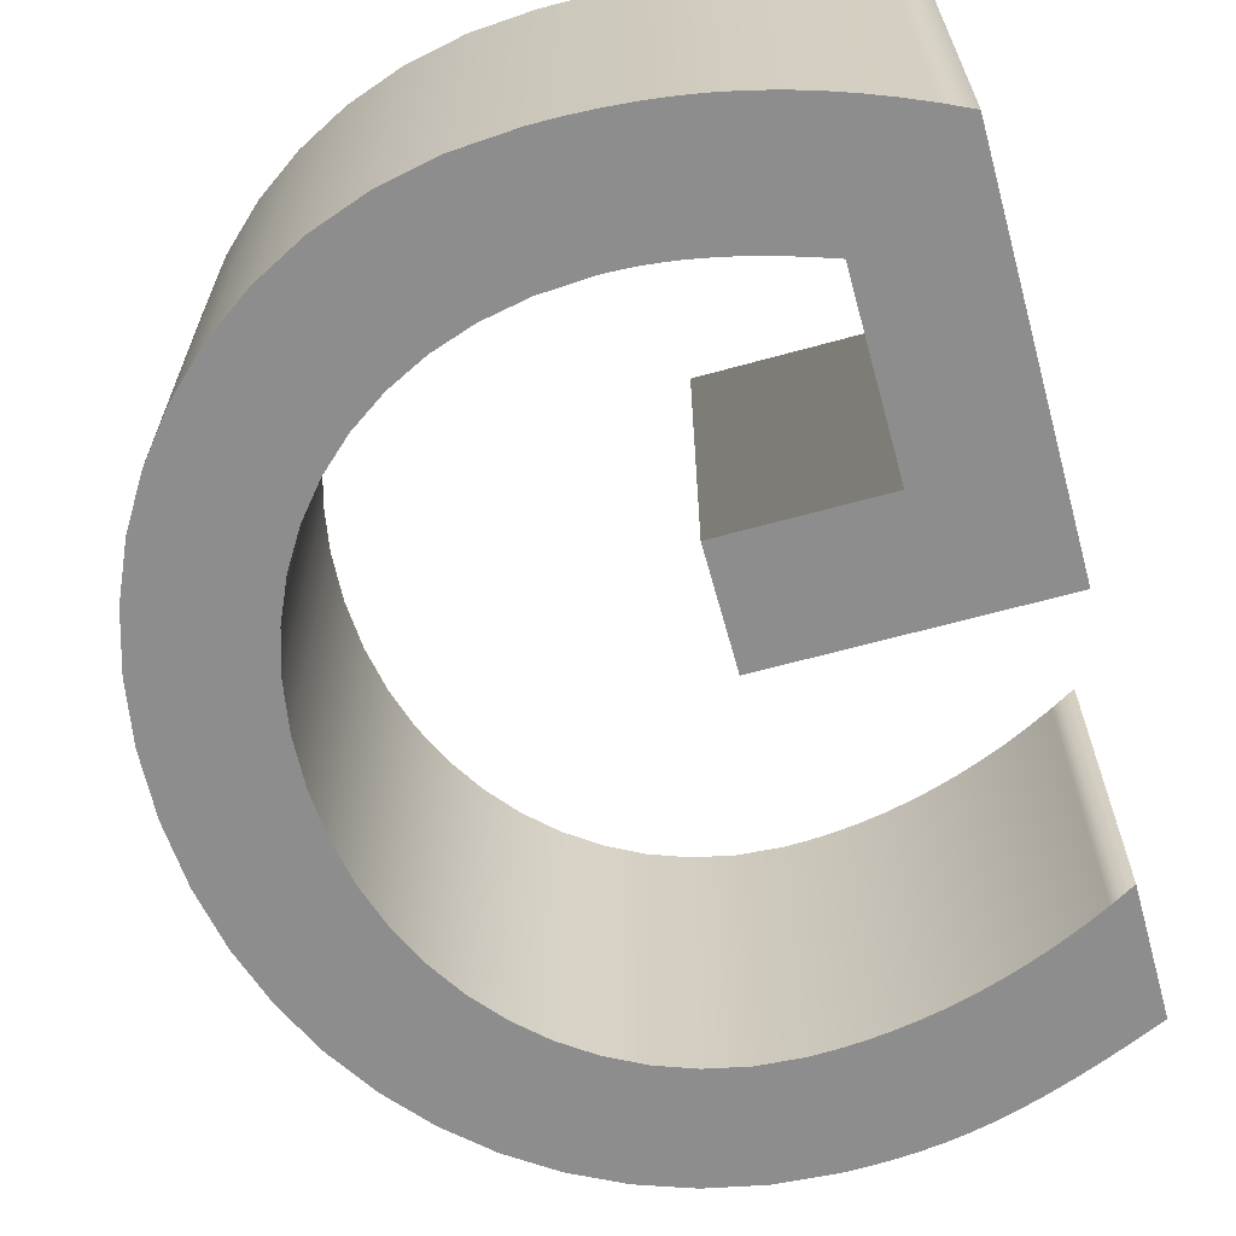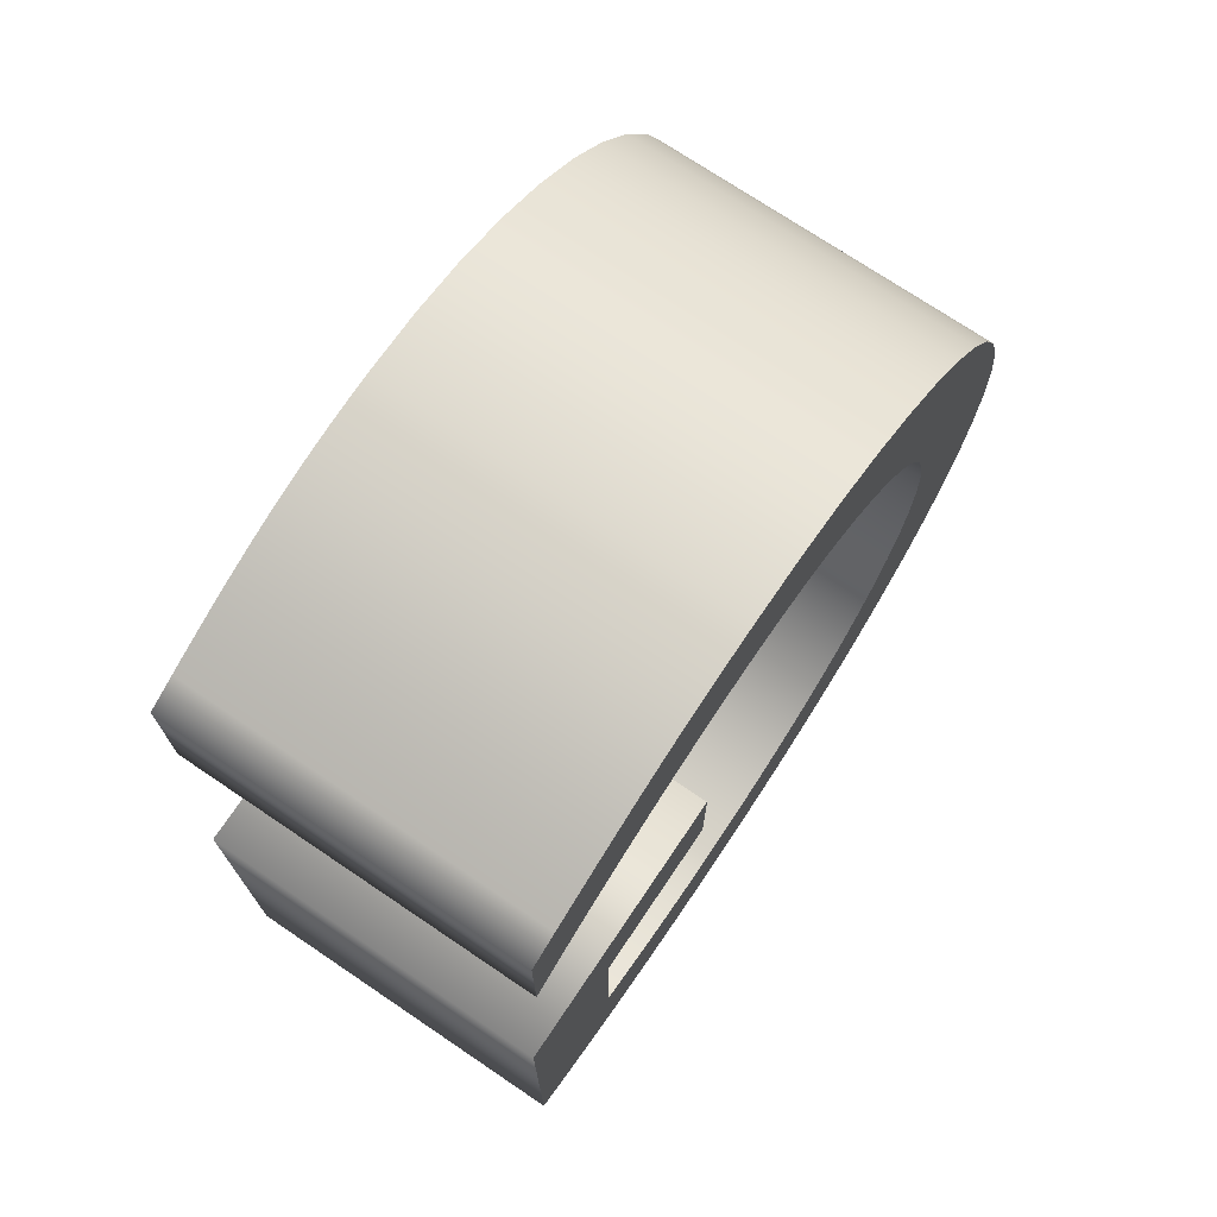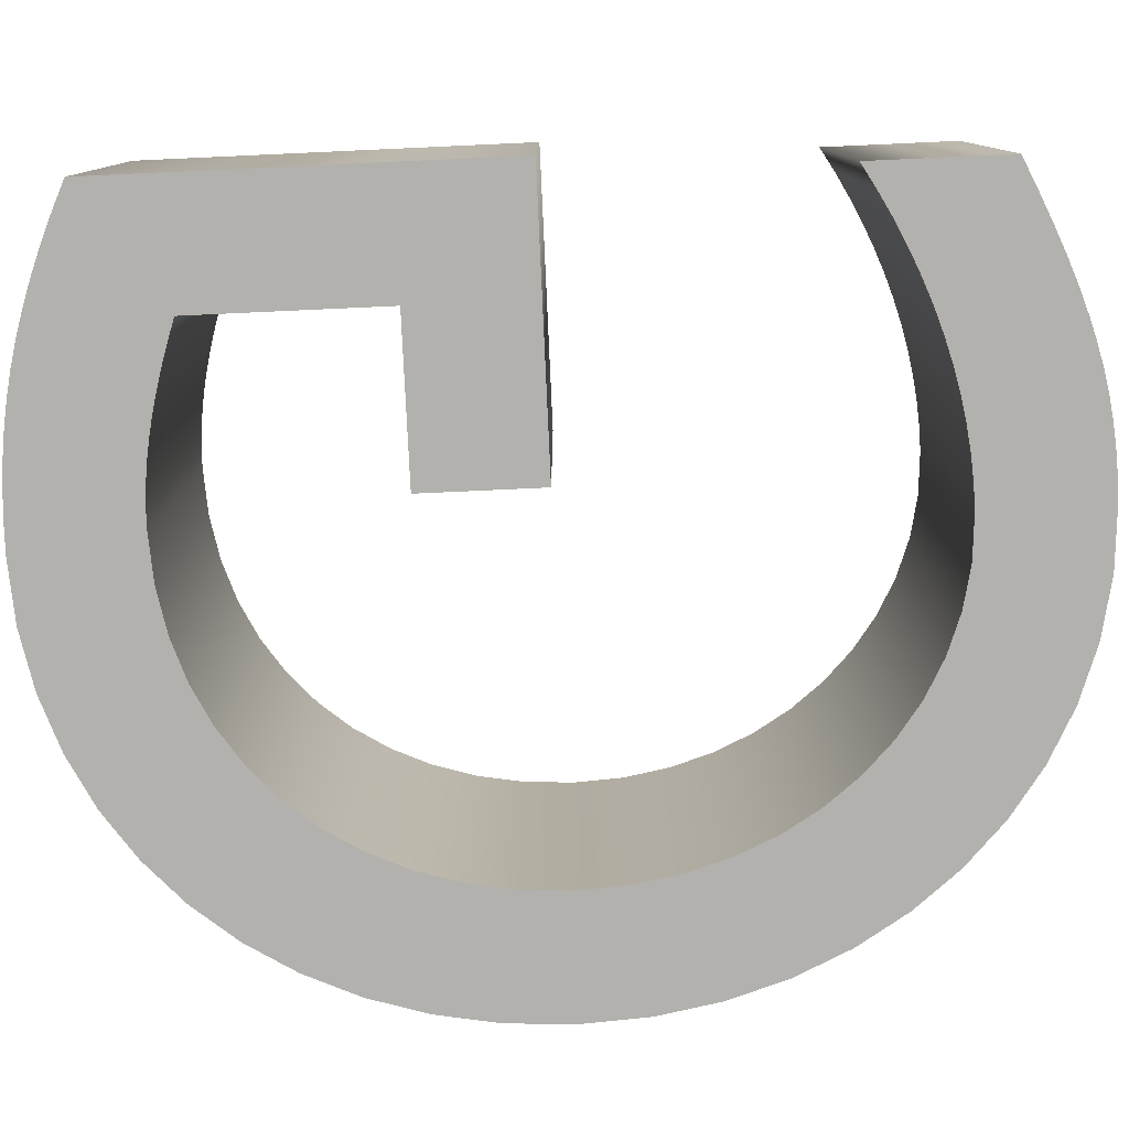
<metadata>
{"format":"obj","ext":"obj","renderer":"f3d","projection":"perspective","resolution":1024,"background":"white","views":[{"elev":-64.7,"azim":15.5,"up":"+Z"},{"elev":73.2,"azim":124.0,"up":"+Y"},{"elev":-79.2,"azim":92.6,"up":"+Z"}]}
</metadata>
<code>
o テキスト
v 0.1855 -0.3425 0.13
v 0.1659 -0.351 0.13
v 0.1466 -0.3586 0.13
v 0.1276 -0.3653 0.13
v 0.1088 -0.3711 0.13
v 0.09005 -0.376 0.13
v 0.07121 -0.3801 0.13
v 0.05217 -0.3834 0.13
v 0.03282 -0.3859 0.13
v 0.01303 -0.3876 0.13
v -0.007299 -0.3887 0.13
v -0.0283 -0.389 0.13
v -0.07424 -0.386 0.13
v -0.1178 -0.3773 0.13
v -0.1587 -0.3631 0.13
v -0.1966 -0.3437 0.13
v -0.2312 -0.3196 0.13
v -0.2622 -0.291 0.13
v -0.2893 -0.2582 0.13
v -0.3121 -0.2216 0.13
v -0.3304 -0.1814 0.13
v -0.3439 -0.1381 0.13
v -0.3522 -0.09182 0.13
v -0.355 -0.043 0.13
v -0.3521 0.006189 0.13
v -0.3436 0.05301 0.13
v -0.3299 0.09711 0.13
v -0.3112 0.1381 0.13
v -0.288 0.1757 0.13
v -0.2605 0.2094 0.13
v -0.2291 0.2389 0.13
v -0.1942 0.2639 0.13
v -0.156 0.284 0.13
v -0.115 0.2987 0.13
v -0.07141 0.3079 0.13
v -0.0256 0.311 0.13
v -0.008011 0.3107 0.13
v 0.008913 0.3098 0.13
v 0.02541 0.3083 0.13
v 0.0417 0.306 0.13
v 0.05803 0.3029 0.13
v 0.07464 0.2989 0.13
v 0.09175 0.294 0.13
v 0.1096 0.288 0.13
v 0.1284 0.281 0.13
v 0.1485 0.2729 0.13
v 0.1699 0.2636 0.13
v 0.1931 0.253 0.13
v 0.1931 0.154 0.13
v 0.175 0.1646 0.13
v 0.1569 0.1742 0.13
v 0.1386 0.183 0.13
v 0.1203 0.1909 0.13
v 0.102 0.1979 0.13
v 0.08353 0.204 0.13
v 0.06506 0.2092 0.13
v 0.04657 0.2134 0.13
v 0.02806 0.2167 0.13
v 0.009558 0.2191 0.13
v -0.008933 0.2205 0.13
v -0.0274 0.221 0.13
v -0.06004 0.2187 0.13
v -0.09118 0.2119 0.13
v -0.1206 0.201 0.13
v -0.148 0.1862 0.13
v -0.1731 0.1678 0.13
v -0.1957 0.146 0.13
v -0.2155 0.1211 0.13
v -0.2323 0.09344 0.13
v -0.2458 0.06322 0.13
v -0.2558 0.03072 0.13
v -0.262 -0.003774 0.13
v -0.2641 -0.04 0.13
v -0.262 -0.07703 0.13
v -0.2558 -0.112 0.13
v -0.2458 -0.1446 0.13
v -0.2321 -0.1747 0.13
v -0.215 -0.2021 0.13
v -0.1946 -0.2265 0.13
v -0.1712 -0.2478 0.13
v -0.1449 -0.2656 0.13
v -0.116 -0.2799 0.13
v -0.08472 -0.2904 0.13
v -0.05122 -0.2968 0.13
v -0.0157 -0.299 0.13
v -0.003867 -0.2988 0.13
v 0.007792 -0.298 0.13
v 0.01929 -0.2969 0.13
v 0.03063 -0.2953 0.13
v 0.04184 -0.2934 0.13
v 0.05292 -0.2911 0.13
v 0.0639 -0.2885 0.13
v 0.07477 -0.2857 0.13
v 0.08555 -0.2825 0.13
v 0.09626 -0.2792 0.13
v 0.1069 -0.2757 0.13
v 0.1175 -0.272 0.13
v 0.1175 -0.132 0.13
v -0.0004 -0.132 0.13
v -0.0004 -0.044 0.13
v 0.2057 -0.044 0.13
v 0.2057 -0.333 0.13
v 0.1855 -0.3425 -0.13
v 0.1659 -0.351 -0.13
v 0.1466 -0.3586 -0.13
v 0.1276 -0.3653 -0.13
v 0.1088 -0.3711 -0.13
v 0.09005 -0.376 -0.13
v 0.07121 -0.3801 -0.13
v 0.05217 -0.3834 -0.13
v 0.03282 -0.3859 -0.13
v 0.01303 -0.3876 -0.13
v -0.007299 -0.3887 -0.13
v -0.0283 -0.389 -0.13
v -0.07424 -0.386 -0.13
v -0.1178 -0.3773 -0.13
v -0.1587 -0.3631 -0.13
v -0.1966 -0.3437 -0.13
v -0.2312 -0.3196 -0.13
v -0.2622 -0.291 -0.13
v -0.2893 -0.2582 -0.13
v -0.3121 -0.2216 -0.13
v -0.3304 -0.1814 -0.13
v -0.3439 -0.1381 -0.13
v -0.3522 -0.09182 -0.13
v -0.355 -0.043 -0.13
v -0.3521 0.006189 -0.13
v -0.3436 0.05301 -0.13
v -0.3299 0.09711 -0.13
v -0.3112 0.1381 -0.13
v -0.288 0.1757 -0.13
v -0.2605 0.2094 -0.13
v -0.2291 0.2389 -0.13
v -0.1942 0.2639 -0.13
v -0.156 0.284 -0.13
v -0.115 0.2987 -0.13
v -0.07141 0.3079 -0.13
v -0.0256 0.311 -0.13
v -0.008011 0.3107 -0.13
v 0.008913 0.3098 -0.13
v 0.02541 0.3083 -0.13
v 0.0417 0.306 -0.13
v 0.05803 0.3029 -0.13
v 0.07464 0.2989 -0.13
v 0.09175 0.294 -0.13
v 0.1096 0.288 -0.13
v 0.1284 0.281 -0.13
v 0.1485 0.2729 -0.13
v 0.1699 0.2636 -0.13
v 0.1931 0.253 -0.13
v 0.1931 0.154 -0.13
v 0.175 0.1646 -0.13
v 0.1569 0.1742 -0.13
v 0.1386 0.183 -0.13
v 0.1203 0.1909 -0.13
v 0.102 0.1979 -0.13
v 0.08353 0.204 -0.13
v 0.06506 0.2092 -0.13
v 0.04657 0.2134 -0.13
v 0.02806 0.2167 -0.13
v 0.009558 0.2191 -0.13
v -0.008933 0.2205 -0.13
v -0.0274 0.221 -0.13
v -0.06004 0.2187 -0.13
v -0.09118 0.2119 -0.13
v -0.1206 0.201 -0.13
v -0.148 0.1862 -0.13
v -0.1731 0.1678 -0.13
v -0.1957 0.146 -0.13
v -0.2155 0.1211 -0.13
v -0.2323 0.09344 -0.13
v -0.2458 0.06322 -0.13
v -0.2558 0.03072 -0.13
v -0.262 -0.003774 -0.13
v -0.2641 -0.04 -0.13
v -0.262 -0.07703 -0.13
v -0.2558 -0.112 -0.13
v -0.2458 -0.1446 -0.13
v -0.2321 -0.1747 -0.13
v -0.215 -0.2021 -0.13
v -0.1946 -0.2265 -0.13
v -0.1712 -0.2478 -0.13
v -0.1449 -0.2656 -0.13
v -0.116 -0.2799 -0.13
v -0.08472 -0.2904 -0.13
v -0.05122 -0.2968 -0.13
v -0.0157 -0.299 -0.13
v -0.003867 -0.2988 -0.13
v 0.007792 -0.298 -0.13
v 0.01929 -0.2969 -0.13
v 0.03063 -0.2953 -0.13
v 0.04184 -0.2934 -0.13
v 0.05292 -0.2911 -0.13
v 0.0639 -0.2885 -0.13
v 0.07477 -0.2857 -0.13
v 0.08555 -0.2825 -0.13
v 0.09626 -0.2792 -0.13
v 0.1069 -0.2757 -0.13
v 0.1175 -0.272 -0.13
v 0.1175 -0.132 -0.13
v -0.0004 -0.132 -0.13
v -0.0004 -0.044 -0.13
v 0.2057 -0.044 -0.13
v 0.2057 -0.333 -0.13
v 0.1855 -0.3425 -0.13
v 0.1855 -0.3425 0.13
v 0.1659 -0.351 -0.13
v 0.1659 -0.351 0.13
v 0.1466 -0.3586 -0.13
v 0.1466 -0.3586 0.13
v 0.1276 -0.3653 -0.13
v 0.1276 -0.3653 0.13
v 0.1088 -0.3711 -0.13
v 0.1088 -0.3711 0.13
v 0.09005 -0.376 -0.13
v 0.09005 -0.376 0.13
v 0.07121 -0.3801 -0.13
v 0.07121 -0.3801 0.13
v 0.05217 -0.3834 -0.13
v 0.05217 -0.3834 0.13
v 0.03282 -0.3859 -0.13
v 0.03282 -0.3859 0.13
v 0.01303 -0.3876 -0.13
v 0.01303 -0.3876 0.13
v -0.007299 -0.3887 -0.13
v -0.007299 -0.3887 0.13
v -0.0283 -0.389 -0.13
v -0.0283 -0.389 0.13
v -0.07424 -0.386 -0.13
v -0.07424 -0.386 0.13
v -0.1178 -0.3773 -0.13
v -0.1178 -0.3773 0.13
v -0.1587 -0.3631 -0.13
v -0.1587 -0.3631 0.13
v -0.1966 -0.3437 -0.13
v -0.1966 -0.3437 0.13
v -0.2312 -0.3196 -0.13
v -0.2312 -0.3196 0.13
v -0.2622 -0.291 -0.13
v -0.2622 -0.291 0.13
v -0.2893 -0.2582 -0.13
v -0.2893 -0.2582 0.13
v -0.3121 -0.2216 -0.13
v -0.3121 -0.2216 0.13
v -0.3304 -0.1814 -0.13
v -0.3304 -0.1814 0.13
v -0.3439 -0.1381 -0.13
v -0.3439 -0.1381 0.13
v -0.3522 -0.09182 -0.13
v -0.3522 -0.09182 0.13
v -0.355 -0.043 -0.13
v -0.355 -0.043 0.13
v -0.3521 0.006189 -0.13
v -0.3521 0.006189 0.13
v -0.3436 0.05301 -0.13
v -0.3436 0.05301 0.13
v -0.3299 0.09711 -0.13
v -0.3299 0.09711 0.13
v -0.3112 0.1381 -0.13
v -0.3112 0.1381 0.13
v -0.288 0.1757 -0.13
v -0.288 0.1757 0.13
v -0.2605 0.2094 -0.13
v -0.2605 0.2094 0.13
v -0.2291 0.2389 -0.13
v -0.2291 0.2389 0.13
v -0.1942 0.2639 -0.13
v -0.1942 0.2639 0.13
v -0.156 0.284 -0.13
v -0.156 0.284 0.13
v -0.115 0.2987 -0.13
v -0.115 0.2987 0.13
v -0.07141 0.3079 -0.13
v -0.07141 0.3079 0.13
v -0.0256 0.311 -0.13
v -0.0256 0.311 0.13
v -0.008011 0.3107 -0.13
v -0.008011 0.3107 0.13
v 0.008913 0.3098 -0.13
v 0.008913 0.3098 0.13
v 0.02541 0.3083 -0.13
v 0.02541 0.3083 0.13
v 0.0417 0.306 -0.13
v 0.0417 0.306 0.13
v 0.05803 0.3029 -0.13
v 0.05803 0.3029 0.13
v 0.07464 0.2989 -0.13
v 0.07464 0.2989 0.13
v 0.09175 0.294 -0.13
v 0.09175 0.294 0.13
v 0.1096 0.288 -0.13
v 0.1096 0.288 0.13
v 0.1284 0.281 -0.13
v 0.1284 0.281 0.13
v 0.1485 0.2729 -0.13
v 0.1485 0.2729 0.13
v 0.1699 0.2636 -0.13
v 0.1699 0.2636 0.13
v 0.1931 0.253 -0.13
v 0.1931 0.253 0.13
v 0.1931 0.154 -0.13
v 0.1931 0.154 0.13
v 0.175 0.1646 -0.13
v 0.175 0.1646 0.13
v 0.1569 0.1742 -0.13
v 0.1569 0.1742 0.13
v 0.1386 0.183 -0.13
v 0.1386 0.183 0.13
v 0.1203 0.1909 -0.13
v 0.1203 0.1909 0.13
v 0.102 0.1979 -0.13
v 0.102 0.1979 0.13
v 0.08353 0.204 -0.13
v 0.08353 0.204 0.13
v 0.06506 0.2092 -0.13
v 0.06506 0.2092 0.13
v 0.04657 0.2134 -0.13
v 0.04657 0.2134 0.13
v 0.02806 0.2167 -0.13
v 0.02806 0.2167 0.13
v 0.009558 0.2191 -0.13
v 0.009558 0.2191 0.13
v -0.008933 0.2205 -0.13
v -0.008933 0.2205 0.13
v -0.0274 0.221 -0.13
v -0.0274 0.221 0.13
v -0.06004 0.2187 -0.13
v -0.06004 0.2187 0.13
v -0.09118 0.2119 -0.13
v -0.09118 0.2119 0.13
v -0.1206 0.201 -0.13
v -0.1206 0.201 0.13
v -0.148 0.1862 -0.13
v -0.148 0.1862 0.13
v -0.1731 0.1678 -0.13
v -0.1731 0.1678 0.13
v -0.1957 0.146 -0.13
v -0.1957 0.146 0.13
v -0.2155 0.1211 -0.13
v -0.2155 0.1211 0.13
v -0.2323 0.09344 -0.13
v -0.2323 0.09344 0.13
v -0.2458 0.06322 -0.13
v -0.2458 0.06322 0.13
v -0.2558 0.03072 -0.13
v -0.2558 0.03072 0.13
v -0.262 -0.003774 -0.13
v -0.262 -0.003774 0.13
v -0.2641 -0.04 -0.13
v -0.2641 -0.04 0.13
v -0.262 -0.07703 -0.13
v -0.262 -0.07703 0.13
v -0.2558 -0.112 -0.13
v -0.2558 -0.112 0.13
v -0.2458 -0.1446 -0.13
v -0.2458 -0.1446 0.13
v -0.2321 -0.1747 -0.13
v -0.2321 -0.1747 0.13
v -0.215 -0.2021 -0.13
v -0.215 -0.2021 0.13
v -0.1946 -0.2265 -0.13
v -0.1946 -0.2265 0.13
v -0.1712 -0.2478 -0.13
v -0.1712 -0.2478 0.13
v -0.1449 -0.2656 -0.13
v -0.1449 -0.2656 0.13
v -0.116 -0.2799 -0.13
v -0.116 -0.2799 0.13
v -0.08472 -0.2904 -0.13
v -0.08472 -0.2904 0.13
v -0.05122 -0.2968 -0.13
v -0.05122 -0.2968 0.13
v -0.0157 -0.299 -0.13
v -0.0157 -0.299 0.13
v -0.003867 -0.2988 -0.13
v -0.003867 -0.2988 0.13
v 0.007792 -0.298 -0.13
v 0.007792 -0.298 0.13
v 0.01929 -0.2969 -0.13
v 0.01929 -0.2969 0.13
v 0.03063 -0.2953 -0.13
v 0.03063 -0.2953 0.13
v 0.04184 -0.2934 -0.13
v 0.04184 -0.2934 0.13
v 0.05292 -0.2911 -0.13
v 0.05292 -0.2911 0.13
v 0.0639 -0.2885 -0.13
v 0.0639 -0.2885 0.13
v 0.07477 -0.2857 -0.13
v 0.07477 -0.2857 0.13
v 0.08555 -0.2825 -0.13
v 0.08555 -0.2825 0.13
v 0.09626 -0.2792 -0.13
v 0.09626 -0.2792 0.13
v 0.1069 -0.2757 -0.13
v 0.1069 -0.2757 0.13
v 0.1175 -0.272 -0.13
v 0.1175 -0.272 0.13
v 0.1175 -0.132 -0.13
v 0.1175 -0.132 0.13
v -0.0004 -0.132 -0.13
v -0.0004 -0.132 0.13
v -0.0004 -0.044 -0.13
v -0.0004 -0.044 0.13
v 0.2057 -0.044 -0.13
v 0.2057 -0.044 0.13
v 0.2057 -0.333 -0.13
v 0.2057 -0.333 0.13
f 35 37 36
f 35 38 37
f 35 39 38
f 35 40 39
f 34 40 35
f 34 41 40
f 34 42 41
f 34 43 42
f 33 43 34
f 33 44 43
f 33 45 44
f 32 45 33
f 32 46 45
f 32 47 46
f 31 47 32
f 31 48 47
f 31 59 48
f 59 58 48
f 58 57 48
f 57 56 48
f 56 55 48
f 55 54 48
f 54 53 48
f 53 52 48
f 52 51 48
f 51 50 48
f 50 49 48
f 30 61 31
f 61 60 31
f 60 59 31
f 30 62 61
f 30 63 62
f 30 64 63
f 29 64 30
f 29 65 64
f 29 66 65
f 28 66 29
f 28 67 66
f 28 68 67
f 27 68 28
f 27 69 68
f 26 69 27
f 26 70 69
f 26 71 70
f 25 71 26
f 25 72 71
f 24 72 25
f 24 73 72
f 24 74 73
f 23 74 24
f 99 101 100
f 99 98 101
f 98 102 101
f 23 75 74
f 22 75 23
f 22 76 75
f 97 102 98
f 21 76 22
f 21 77 76
f 21 78 77
f 20 78 21
f 20 79 78
f 19 79 20
f 19 80 79
f 19 81 80
f 18 81 19
f 18 82 81
f 96 102 97
f 95 102 96
f 94 102 95
f 18 83 82
f 93 102 94
f 92 102 93
f 91 102 92
f 18 84 83
f 17 84 18
f 90 102 91
f 89 102 90
f 88 102 89
f 17 85 84
f 87 102 88
f 86 102 87
f 85 102 86
f 17 102 85
f 16 102 17
f 16 1 102
f 16 2 1
f 15 2 16
f 15 3 2
f 15 4 3
f 14 4 15
f 14 5 4
f 14 6 5
f 14 7 6
f 13 7 14
f 13 8 7
f 13 9 8
f 13 10 9
f 12 10 13
f 12 11 10
f 137 138 139
f 137 139 140
f 137 140 141
f 137 141 142
f 136 137 142
f 136 142 143
f 136 143 144
f 136 144 145
f 135 136 145
f 135 145 146
f 135 146 147
f 134 135 147
f 134 147 148
f 134 148 149
f 133 134 149
f 133 149 150
f 133 150 161
f 161 150 160
f 160 150 159
f 159 150 158
f 158 150 157
f 157 150 156
f 156 150 155
f 155 150 154
f 154 150 153
f 153 150 152
f 152 150 151
f 132 133 163
f 163 133 162
f 162 133 161
f 132 163 164
f 132 164 165
f 132 165 166
f 131 132 166
f 131 166 167
f 131 167 168
f 130 131 168
f 130 168 169
f 130 169 170
f 129 130 170
f 129 170 171
f 128 129 171
f 128 171 172
f 128 172 173
f 127 128 173
f 127 173 174
f 126 127 174
f 126 174 175
f 126 175 176
f 125 126 176
f 201 202 203
f 201 203 200
f 200 203 204
f 125 176 177
f 124 125 177
f 124 177 178
f 199 200 204
f 123 124 178
f 123 178 179
f 123 179 180
f 122 123 180
f 122 180 181
f 121 122 181
f 121 181 182
f 121 182 183
f 120 121 183
f 120 183 184
f 198 199 204
f 197 198 204
f 196 197 204
f 120 184 185
f 195 196 204
f 194 195 204
f 193 194 204
f 120 185 186
f 119 120 186
f 192 193 204
f 191 192 204
f 190 191 204
f 119 186 187
f 189 190 204
f 188 189 204
f 187 188 204
f 119 187 204
f 118 119 204
f 118 204 103
f 118 103 104
f 117 118 104
f 117 104 105
f 117 105 106
f 116 117 106
f 116 106 107
f 116 107 108
f 116 108 109
f 115 116 109
f 115 109 110
f 115 110 111
f 115 111 112
f 114 115 112
f 114 112 113
f 208 205 206
f 210 207 208
f 212 209 210
f 214 211 212
f 216 213 214
f 218 215 216
f 220 217 218
f 222 219 220
f 224 221 222
f 226 223 224
f 228 225 226
f 230 227 228
f 232 229 230
f 234 231 232
f 236 233 234
f 238 235 236
f 240 237 238
f 242 239 240
f 244 241 242
f 246 243 244
f 248 245 246
f 250 247 248
f 252 249 250
f 254 251 252
f 256 253 254
f 258 255 256
f 260 257 258
f 262 259 260
f 264 261 262
f 266 263 264
f 268 265 266
f 270 267 268
f 272 269 270
f 274 271 272
f 276 273 274
f 278 275 276
f 280 277 278
f 282 279 280
f 284 281 282
f 286 283 284
f 288 285 286
f 290 287 288
f 292 289 290
f 294 291 292
f 296 293 294
f 298 295 296
f 300 297 298
f 302 299 300
f 304 301 302
f 306 303 304
f 308 305 306
f 310 307 308
f 312 309 310
f 314 311 312
f 316 313 314
f 318 315 316
f 320 317 318
f 322 319 320
f 324 321 322
f 326 323 324
f 328 325 326
f 330 327 328
f 332 329 330
f 334 331 332
f 336 333 334
f 338 335 336
f 340 337 338
f 342 339 340
f 344 341 342
f 346 343 344
f 348 345 346
f 350 347 348
f 352 349 350
f 354 351 352
f 356 353 354
f 358 355 356
f 360 357 358
f 362 359 360
f 364 361 362
f 366 363 364
f 368 365 366
f 370 367 368
f 372 369 370
f 374 371 372
f 376 373 374
f 378 375 376
f 380 377 378
f 382 379 380
f 384 381 382
f 386 383 384
f 388 385 386
f 390 387 388
f 392 389 390
f 394 391 392
f 396 393 394
f 398 395 396
f 400 397 398
f 402 399 400
f 404 401 402
f 406 403 404
f 408 405 406
f 206 407 408
f 208 207 205
f 210 209 207
f 212 211 209
f 214 213 211
f 216 215 213
f 218 217 215
f 220 219 217
f 222 221 219
f 224 223 221
f 226 225 223
f 228 227 225
f 230 229 227
f 232 231 229
f 234 233 231
f 236 235 233
f 238 237 235
f 240 239 237
f 242 241 239
f 244 243 241
f 246 245 243
f 248 247 245
f 250 249 247
f 252 251 249
f 254 253 251
f 256 255 253
f 258 257 255
f 260 259 257
f 262 261 259
f 264 263 261
f 266 265 263
f 268 267 265
f 270 269 267
f 272 271 269
f 274 273 271
f 276 275 273
f 278 277 275
f 280 279 277
f 282 281 279
f 284 283 281
f 286 285 283
f 288 287 285
f 290 289 287
f 292 291 289
f 294 293 291
f 296 295 293
f 298 297 295
f 300 299 297
f 302 301 299
f 304 303 301
f 306 305 303
f 308 307 305
f 310 309 307
f 312 311 309
f 314 313 311
f 316 315 313
f 318 317 315
f 320 319 317
f 322 321 319
f 324 323 321
f 326 325 323
f 328 327 325
f 330 329 327
f 332 331 329
f 334 333 331
f 336 335 333
f 338 337 335
f 340 339 337
f 342 341 339
f 344 343 341
f 346 345 343
f 348 347 345
f 350 349 347
f 352 351 349
f 354 353 351
f 356 355 353
f 358 357 355
f 360 359 357
f 362 361 359
f 364 363 361
f 366 365 363
f 368 367 365
f 370 369 367
f 372 371 369
f 374 373 371
f 376 375 373
f 378 377 375
f 380 379 377
f 382 381 379
f 384 383 381
f 386 385 383
f 388 387 385
f 390 389 387
f 392 391 389
f 394 393 391
f 396 395 393
f 398 397 395
f 400 399 397
f 402 401 399
f 404 403 401
f 406 405 403
f 408 407 405
f 206 205 407

</code>
